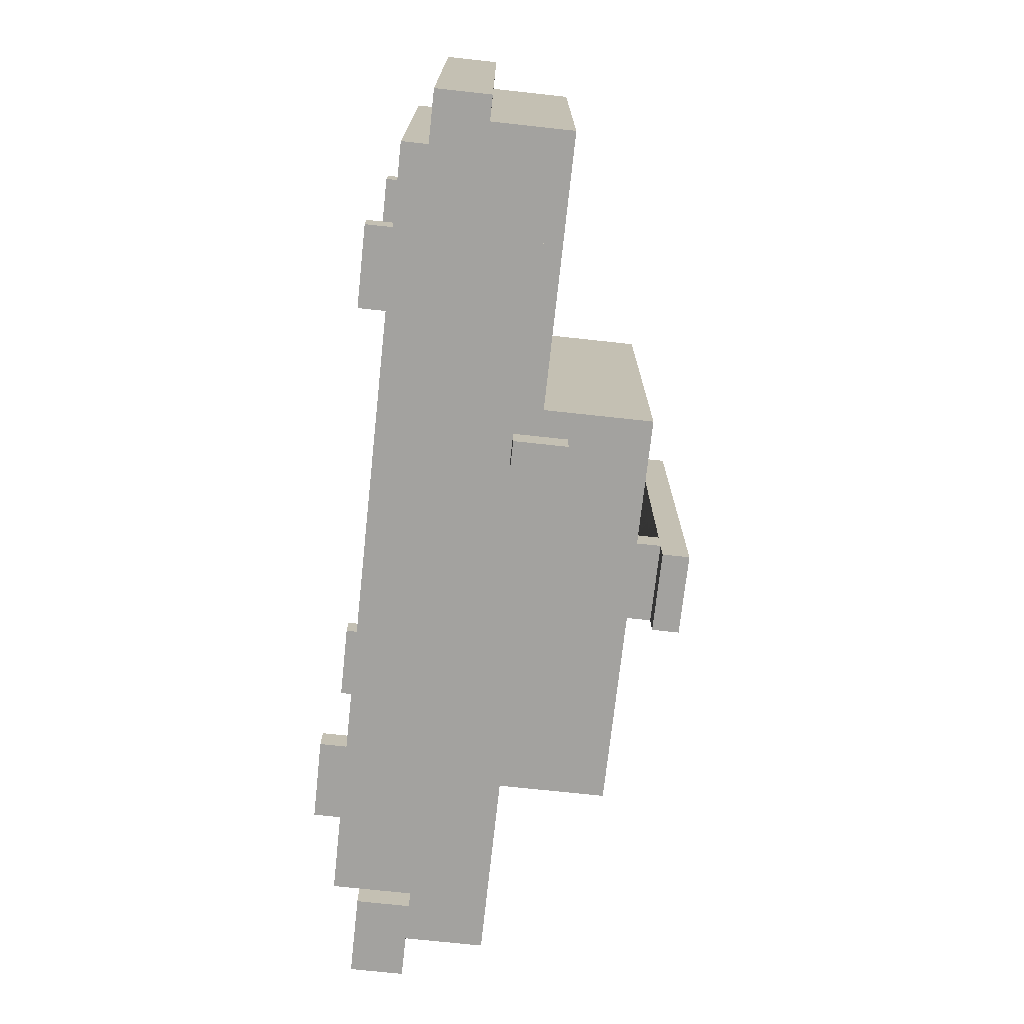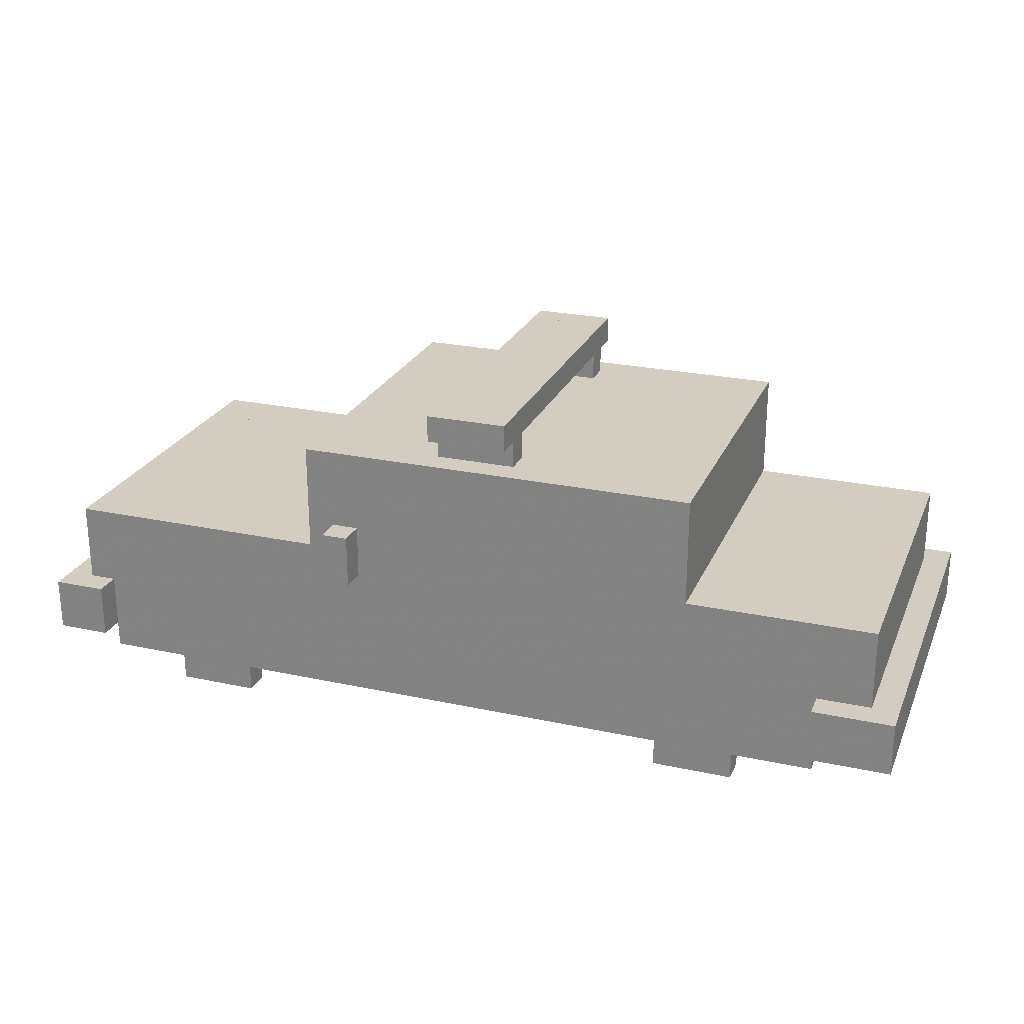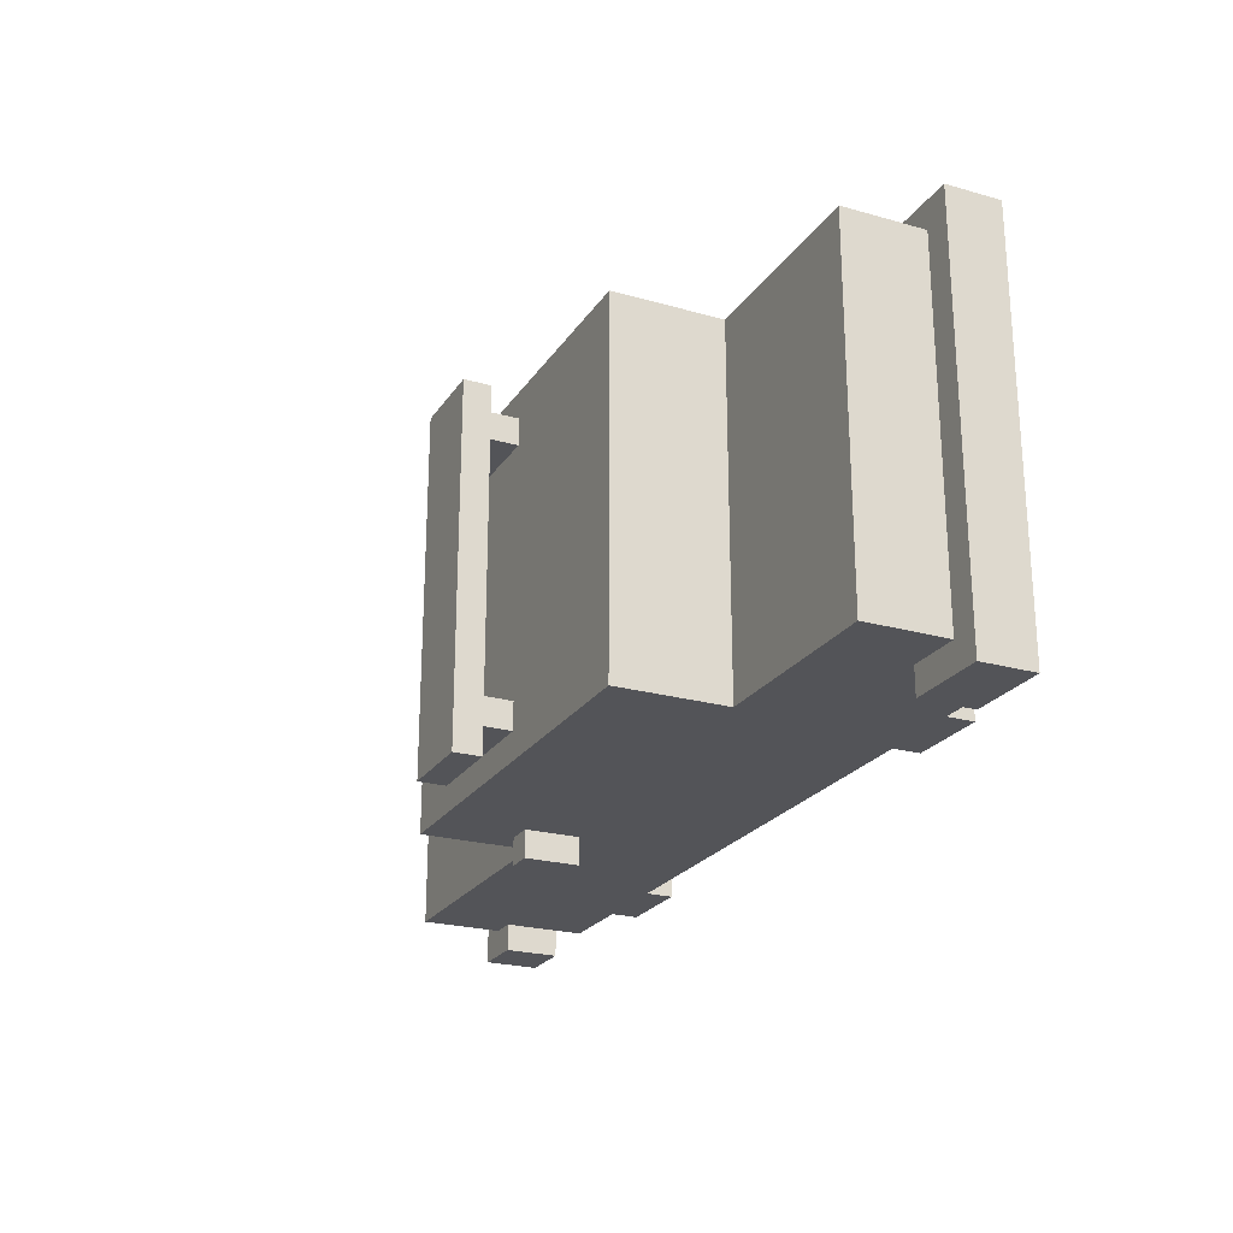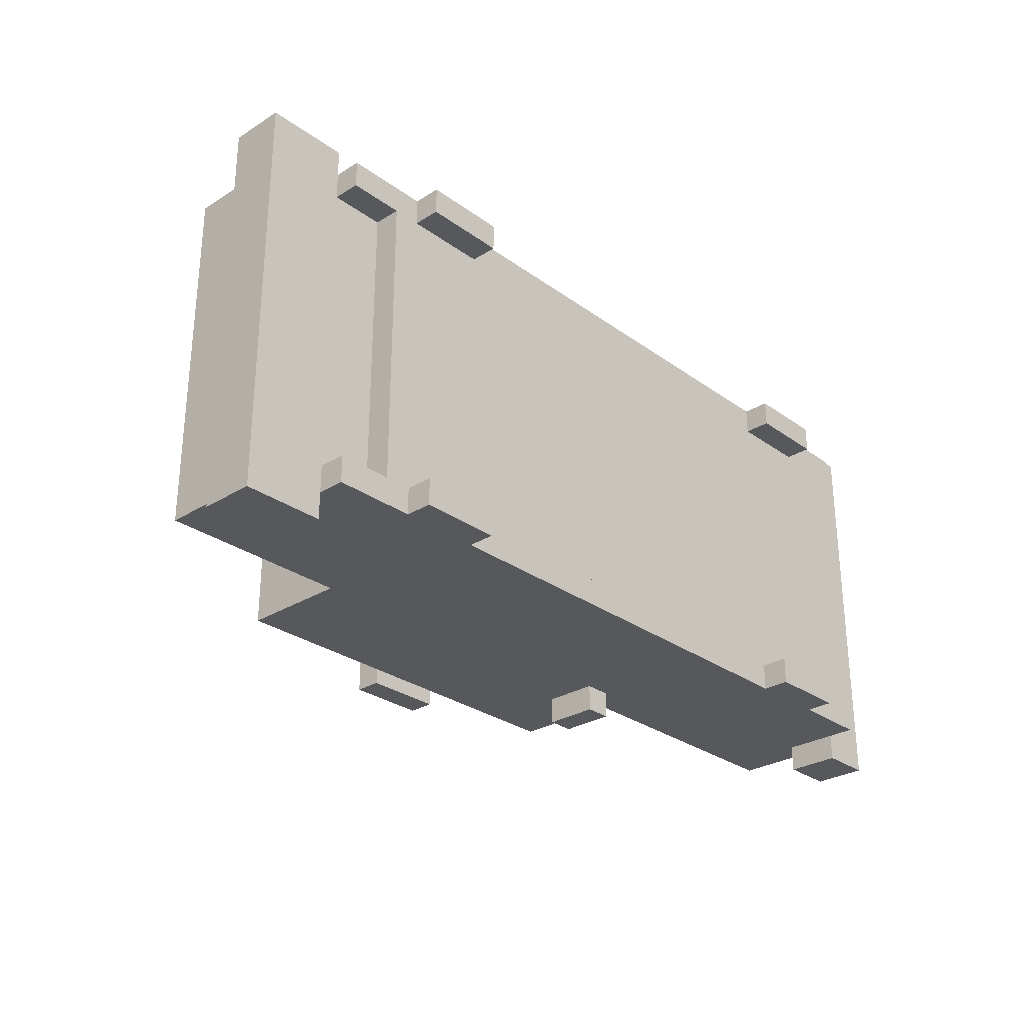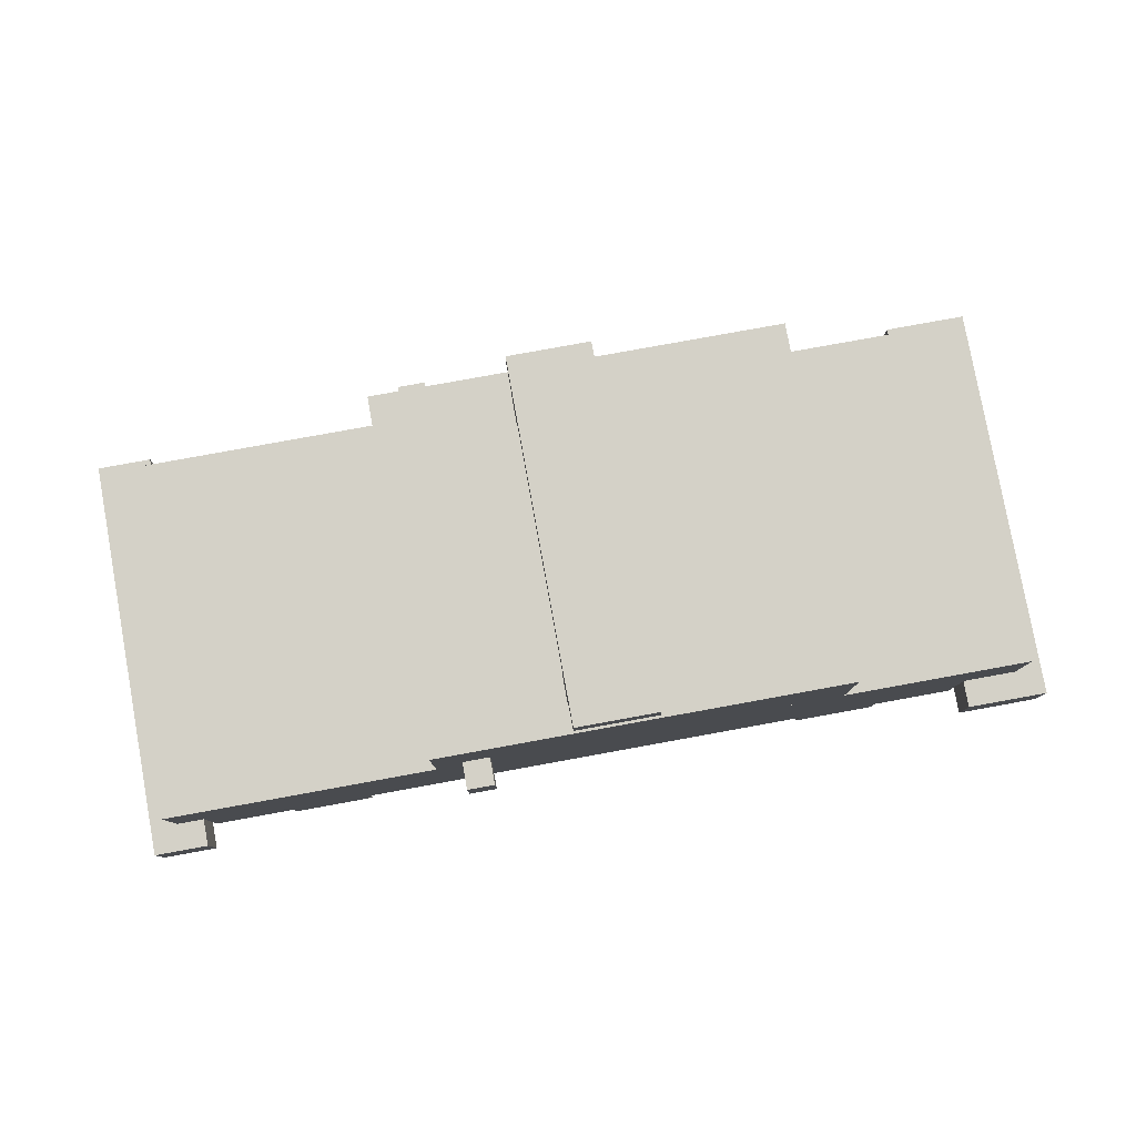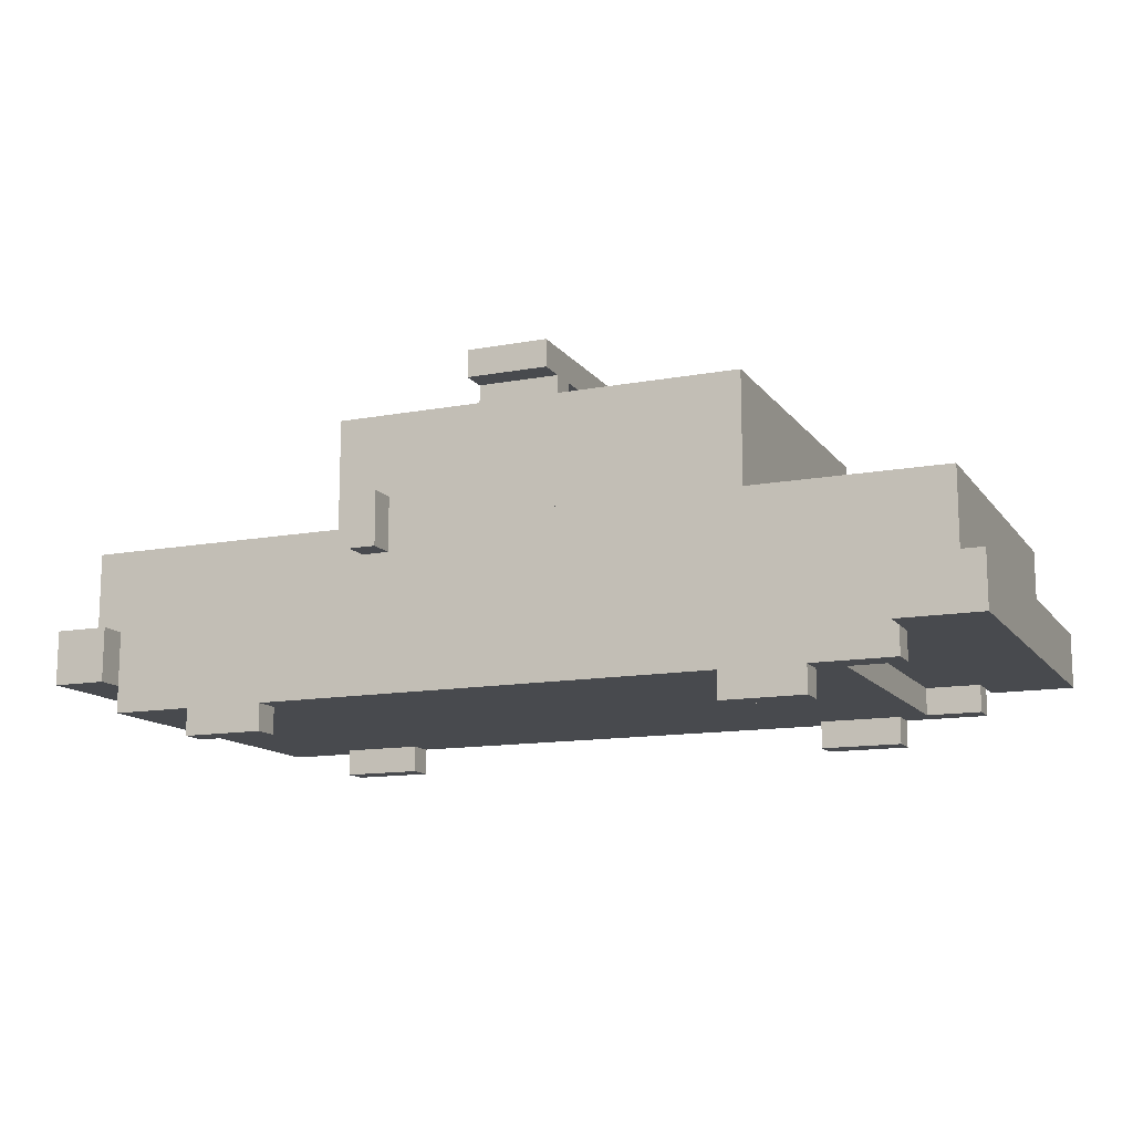
<metadata>
{"format":"obj","ext":"obj","renderer":"f3d","projection":"perspective","resolution":1024,"background":"white","views":[{"elev":-72.5,"azim":83.8,"up":"+Z"},{"elev":24.5,"azim":-160.5,"up":"+Y"},{"elev":-23.5,"azim":-115.3,"up":"+Z"},{"elev":-28.5,"azim":-47.1,"up":"+Z"},{"elev":79.8,"azim":169.7,"up":"+Y"},{"elev":-13.0,"azim":-157.0,"up":"+Y"}]}
</metadata>
<code>
o untitled-10
v -11 -6.5 -6.5
v -11 -6.5 -5.5
v -8 -6.5 -5.5
v -8 -6.5 -6.5
v -11 0.5 -6.5
v -11 0.5 -5.5
v -8 0.5 -5.5
v -8 0.5 -6.5
v -11 -6.5 5.5
v -11 -6.5 6.5
v -8 -6.5 6.5
v -8 -6.5 5.5
v -11 0.5 5.5
v -11 0.5 6.5
v -8 0.5 6.5
v -8 0.5 5.5
v 9 -6.5 -6.5
v 9 -6.5 -5.5
v 12 -6.5 -5.5
v 12 -6.5 -6.5
v 9 0.5 -6.5
v 9 0.5 -5.5
v 12 0.5 -5.5
v 12 0.5 -6.5
v 9 -6.5 5.5
v 9 -6.5 6.5
v 12 -6.5 6.5
v 12 -6.5 5.5
v 9 0.5 5.5
v 9 0.5 6.5
v 12 0.5 6.5
v 12 0.5 5.5
v -14 -5.5 -6.5
v -14 -5.5 -5.5
v 15 -5.5 -5.5
v 15 -5.5 -6.5
v -14 0.5 -6.5
v -14 0.5 -5.5
v 15 0.5 -5.5
v 15 0.5 -6.5
v -14 -5.5 5.5
v -14 -5.5 6.5
v 15 -5.5 6.5
v 15 -5.5 5.5
v -14 0.5 5.5
v -14 0.5 6.5
v 15 0.5 6.5
v 15 0.5 5.5
v -12 -5.5 -5.5
v -12 -5.5 5.5
v -12 -2.5 -5.5
v -12 -2.5 5.5
v 15 -2.5 5.5
v 15 -2.5 -5.5
v -17 -4.5 -7.5
v -17 -4.5 7.5
v -14 -4.5 7.5
v -14 -4.5 -7.5
v -17 -2.5 -7.5
v -17 -2.5 7.5
v -14 -2.5 7.5
v -14 -2.5 -7.5
v -14 -4.5 -5.5
v -14 -4.5 5.5
v 17 -4.5 5.5
v 17 -4.5 -5.5
v -14 -2.5 -5.5
v -14 -2.5 5.5
v 17 -2.5 5.5
v 17 -2.5 -5.5
v 15 -4.5 -7.5
v 15 -4.5 7.5
v 17 -4.5 7.5
v 17 -4.5 -7.5
v 15 -2.5 -7.5
v 15 -2.5 7.5
v 17 -2.5 7.5
v 17 -2.5 -7.5
v -16 -2.5 -6.5
v -16 -2.5 6.5
v -5 -2.5 6.5
v -5 -2.5 -6.5
v -16 0.5 -6.5
v -16 0.5 6.5
v -5 0.5 6.5
v -5 0.5 -6.5
v -5 -2.5 -5.5
v -5 -2.5 -4.5
v 16 -2.5 -4.5
v 16 -2.5 -5.5
v -5 0.5 -5.5
v -5 0.5 -4.5
v 16 0.5 -4.5
v 16 0.5 -5.5
v -5 -2.5 4.5
v -5 -2.5 5.5
v 16 -2.5 5.5
v 16 -2.5 4.5
v -5 0.5 4.5
v -5 0.5 5.5
v 16 0.5 5.5
v 16 0.5 4.5
v 3 -2.5 -4.5
v 3 -2.5 4.5
v 3 0.5 -4.5
v 3 0.5 4.5
v 15 -2.5 -6.5
v 15 -2.5 6.5
v 16 -2.5 6.5
v 16 -2.5 -6.5
v 16 0.5 6.5
v 16 0.5 -6.5
v 4 -0.5 -7.5
v 4 -0.5 7.5
v 5 -0.5 7.5
v 5 -0.5 -7.5
v 4 1.5 -7.5
v 4 1.5 7.5
v 5 1.5 7.5
v 5 1.5 -7.5
v -9 0.5 -6.5
v -9 0.5 6.5
v 6 0.5 6.5
v 6 0.5 -6.5
v -9 4.5 -6.5
v -9 4.5 6.5
v 6 4.5 6.5
v 6 4.5 -6.5
v -2 4.5 -5.5
v -2 4.5 -4.5
v 1 4.5 -4.5
v 1 4.5 -5.5
v -2 6.5 -5.5
v -2 6.5 -4.5
v 1 6.5 -4.5
v 1 6.5 -5.5
v -2 4.5 4.5
v -2 4.5 5.5
v 1 4.5 5.5
v 1 4.5 4.5
v -2 6.5 4.5
v -2 6.5 5.5
v 1 6.5 5.5
v 1 6.5 4.5
v -2 5.5 -6.5
v -2 5.5 6.5
v 1 5.5 6.5
v 1 5.5 -6.5
v -2 6.5 -6.5
v -2 6.5 6.5
v 1 6.5 6.5
v 1 6.5 -6.5
f 5 6 7 8
f 4 3 2 1
f 4 1 5 8
f 2 3 7 6
f 1 2 6 5
f 3 4 8 7
f 13 14 15 16
f 12 11 10 9
f 12 9 13 16
f 10 11 15 14
f 9 10 14 13
f 11 12 16 15
f 21 22 23 24
f 20 19 18 17
f 20 17 21 24
f 18 19 23 22
f 17 18 22 21
f 19 20 24 23
f 29 30 31 32
f 28 27 26 25
f 28 25 29 32
f 26 27 31 30
f 25 26 30 29
f 27 28 32 31
f 37 38 39 40
f 36 35 34 33
f 36 33 37 40
f 34 35 39 38
f 33 34 38 37
f 35 36 40 39
f 45 46 47 48
f 44 43 42 41
f 44 41 45 48
f 42 43 47 46
f 41 42 46 45
f 43 44 48 47
f 51 52 53 54
f 35 44 50 49
f 35 49 51 54
f 50 44 53 52
f 49 50 52 51
f 44 35 54 53
f 59 60 61 62
f 58 57 56 55
f 58 55 59 62
f 56 57 61 60
f 55 56 60 59
f 57 58 62 61
f 67 68 69 70
f 66 65 64 63
f 66 63 67 70
f 64 65 69 68
f 63 64 68 67
f 65 66 70 69
f 75 76 77 78
f 74 73 72 71
f 74 71 75 78
f 72 73 77 76
f 71 72 76 75
f 73 74 78 77
f 83 84 85 86
f 82 81 80 79
f 82 79 83 86
f 80 81 85 84
f 79 80 84 83
f 81 82 86 85
f 91 92 93 94
f 90 89 88 87
f 90 87 91 94
f 88 89 93 92
f 87 88 92 91
f 89 90 94 93
f 99 100 101 102
f 98 97 96 95
f 98 95 99 102
f 96 97 101 100
f 95 96 100 99
f 97 98 102 101
f 105 106 102 93
f 89 98 104 103
f 89 103 105 93
f 104 98 102 106
f 103 104 106 105
f 98 89 93 102
f 40 47 111 112
f 110 109 108 107
f 110 107 40 112
f 108 109 111 47
f 107 108 47 40
f 109 110 112 111
f 117 118 119 120
f 116 115 114 113
f 116 113 117 120
f 114 115 119 118
f 113 114 118 117
f 115 116 120 119
f 125 126 127 128
f 124 123 122 121
f 124 121 125 128
f 122 123 127 126
f 121 122 126 125
f 123 124 128 127
f 133 134 135 136
f 132 131 130 129
f 132 129 133 136
f 130 131 135 134
f 129 130 134 133
f 131 132 136 135
f 141 142 143 144
f 140 139 138 137
f 140 137 141 144
f 138 139 143 142
f 137 138 142 141
f 139 140 144 143
f 149 150 151 152
f 148 147 146 145
f 148 145 149 152
f 146 147 151 150
f 145 146 150 149
f 147 148 152 151

</code>
